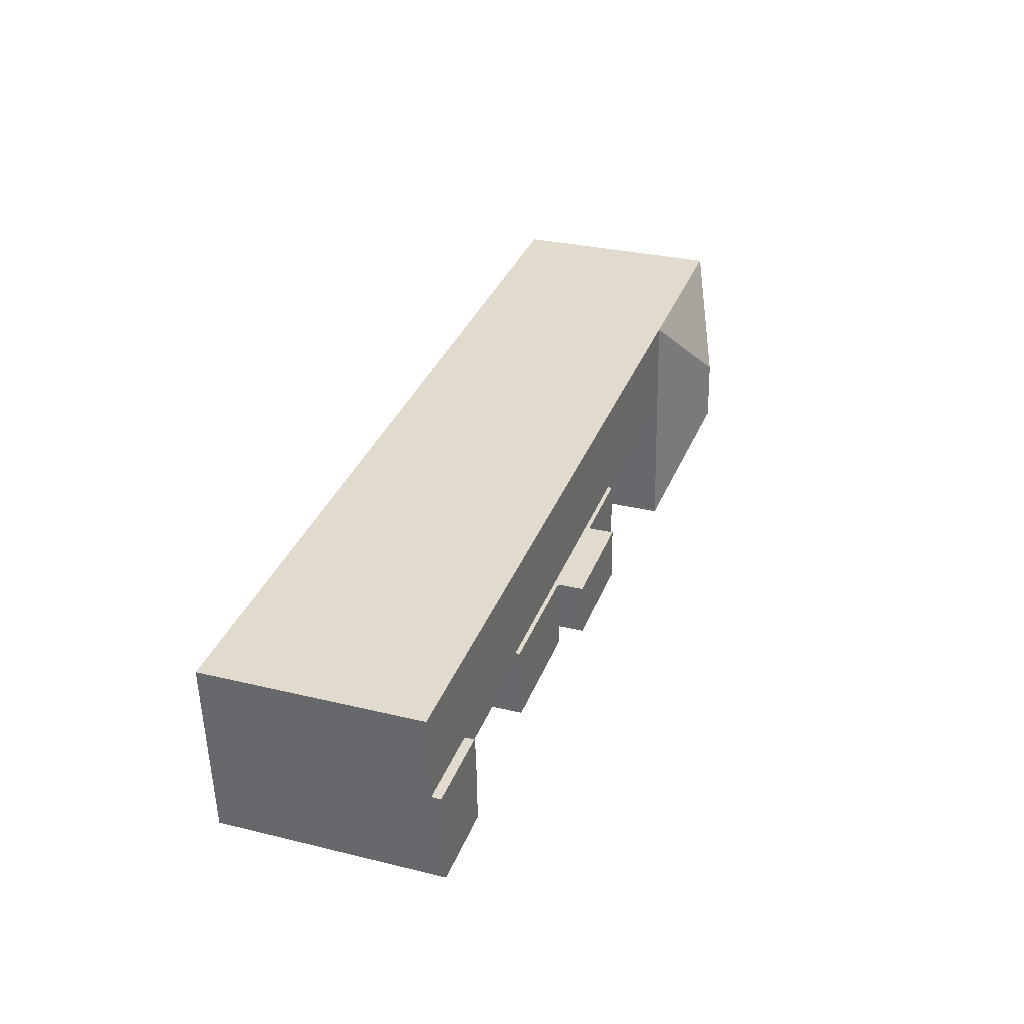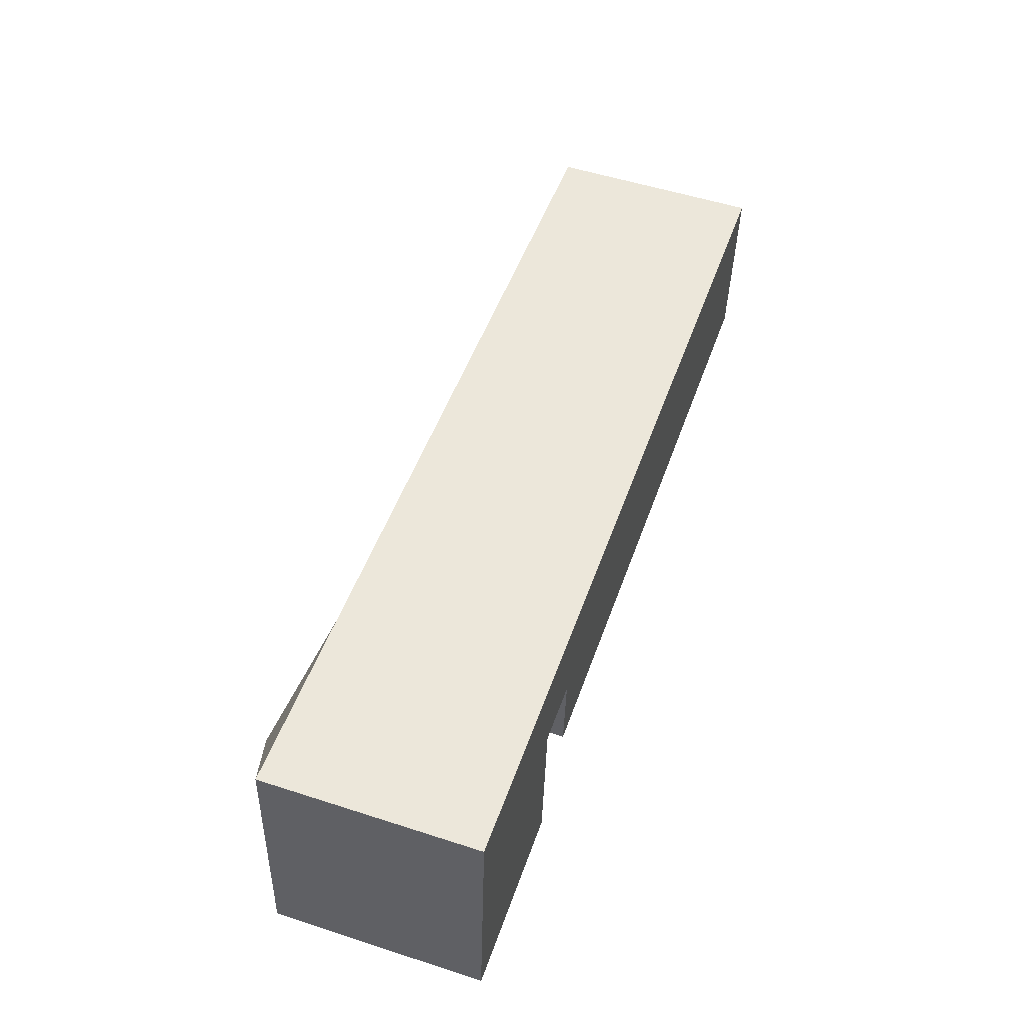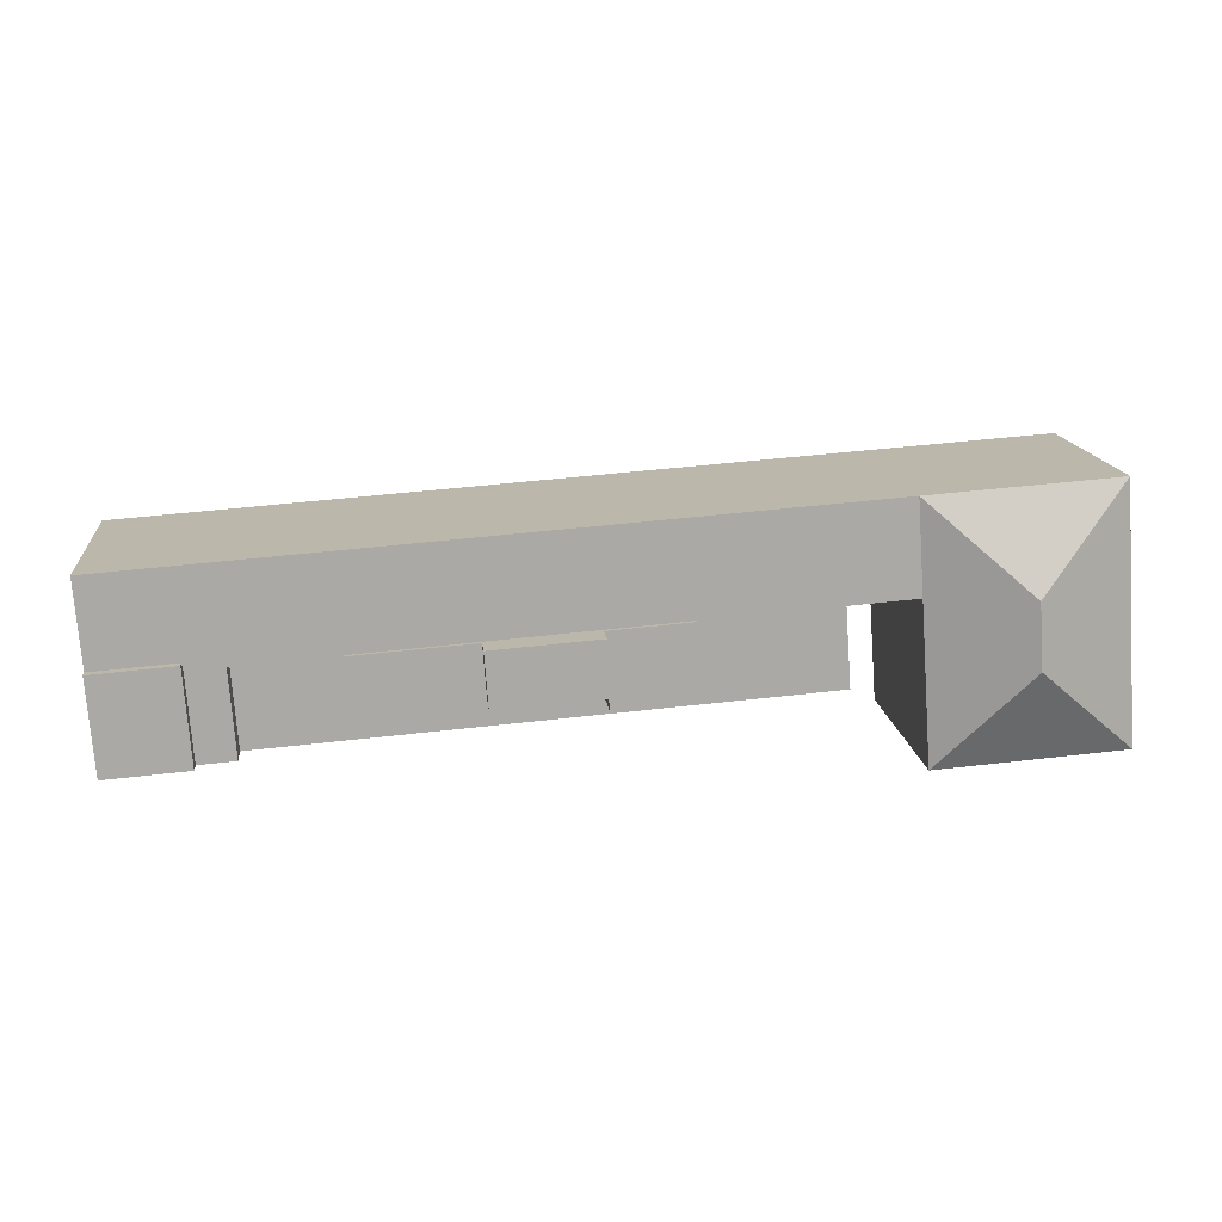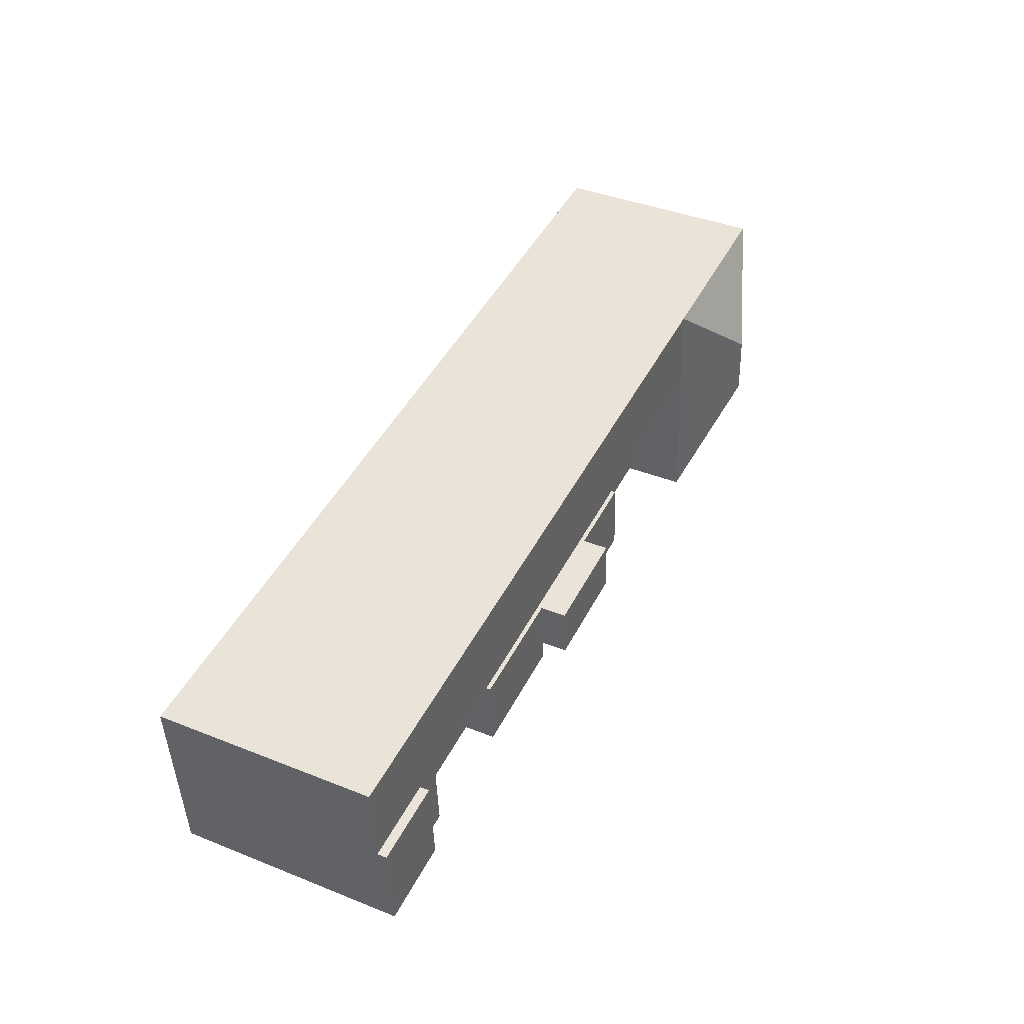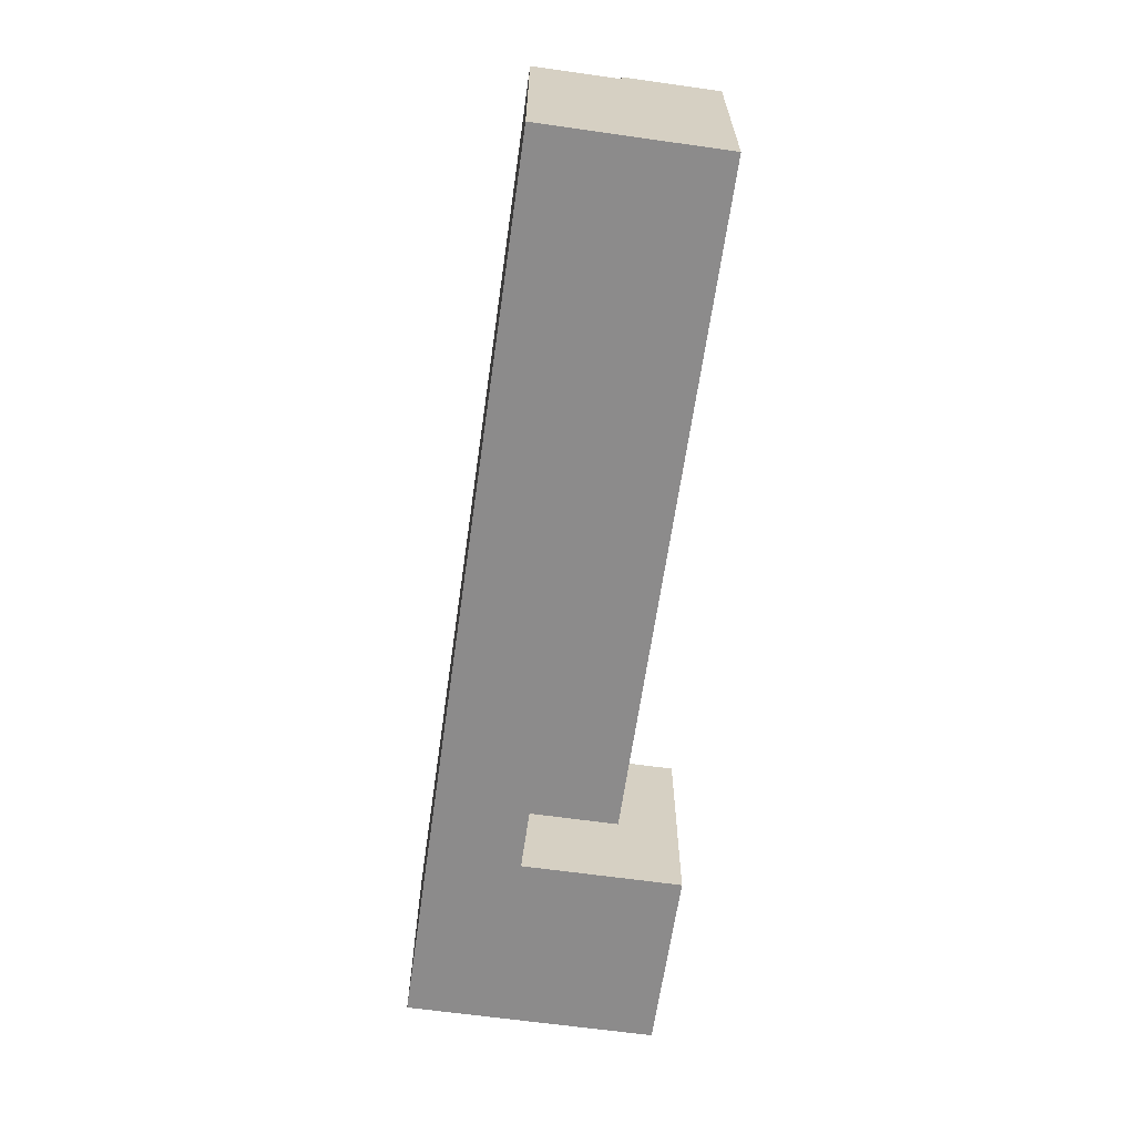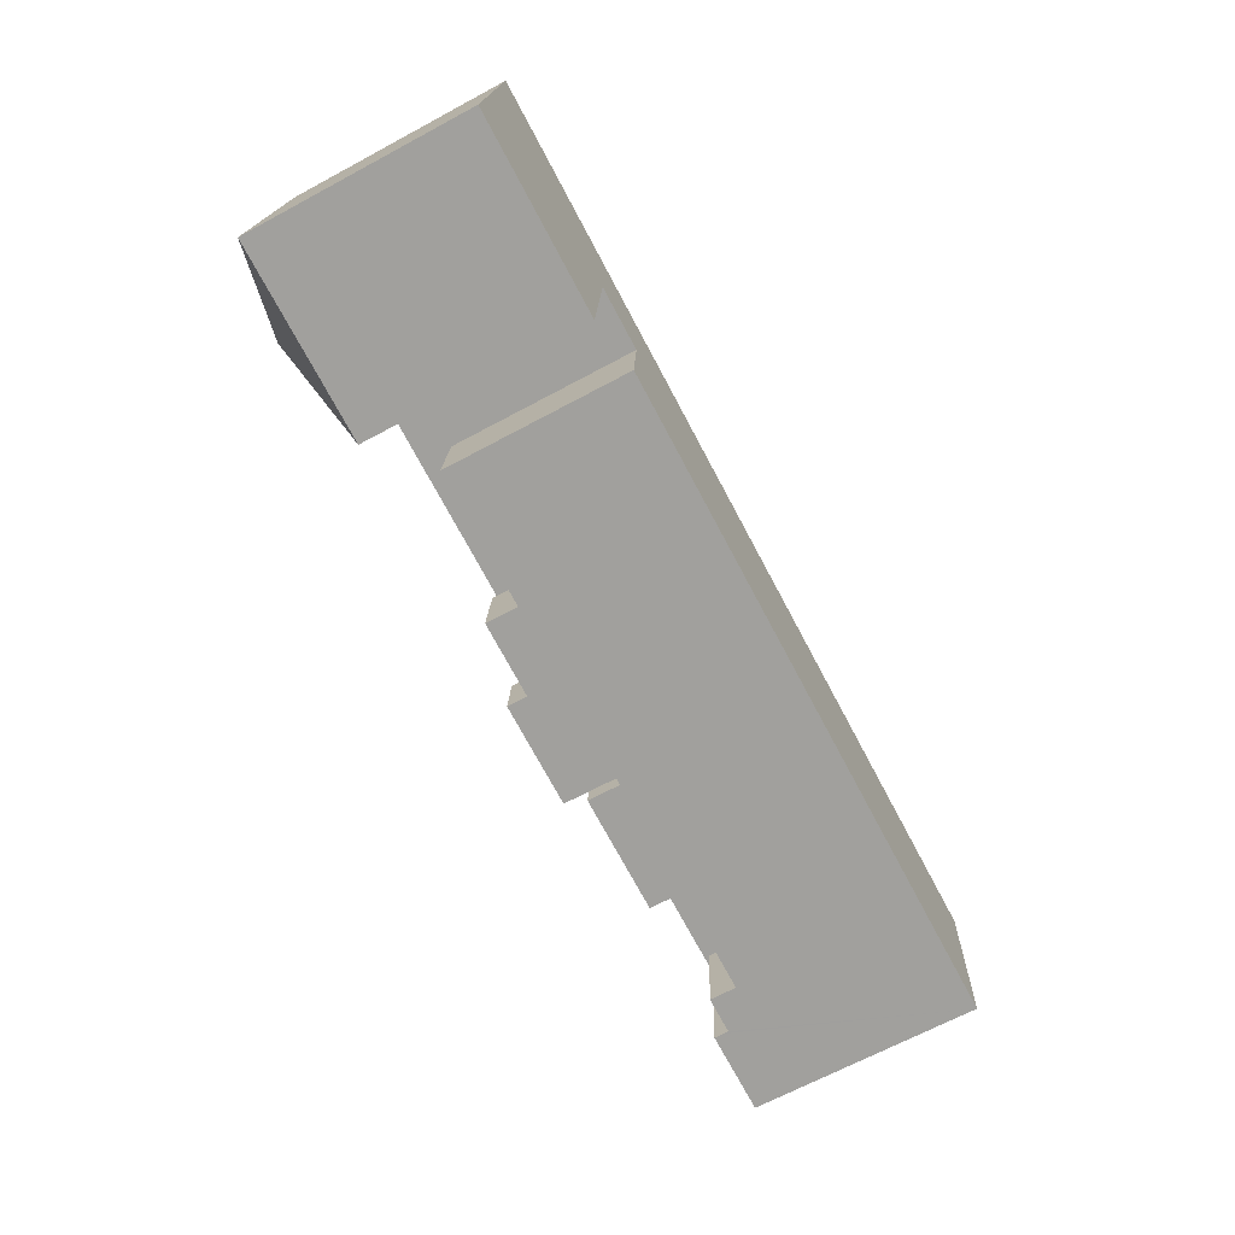
<metadata>
{"format":"obj","ext":"obj","renderer":"f3d","projection":"perspective","resolution":1024,"background":"white","views":[{"elev":30.0,"azim":109.5,"up":"+Z"},{"elev":53.7,"azim":-71.0,"up":"+Z"},{"elev":14.8,"azim":173.9,"up":"+Z"},{"elev":40.6,"azim":115.9,"up":"+Z"},{"elev":-64.0,"azim":86.0,"up":"+Y"},{"elev":-68.3,"azim":-61.8,"up":"+Z"}]}
</metadata>
<code>
v  77.93 18.04 1.548
v  78.53 20.64 10
v  77.93 20.64 1.547
v  78.02 18.04 2.831
v  78.16 18.04 4.825
v  78.53 18.04 10
v  18.3 8.082e-17 -1.32
v  0.0004509 21.13 -0.0006681
v  18.3 21.13 -1.321
v  0 0 0
v  19.42 18.04 14.26
v  19.42 -8.731e-16 14.26
v  19.43 20.64 14.26
v  19.43 21.13 14.26
v  20.07 -1.423e-15 23.23
v  1.771 21.13 24.55
v  1.771 -1.503e-15 24.55
v  20.08 21.13 23.23
v  26.07 -1.396e-15 22.8
v  39.6 21.13 21.83
v  39.6 -1.336e-15 21.83
v  57.85 -1.256e-15 20.51
v  57.85 21.13 20.51
v  79.18 -1.162e-15 18.98
v  82.74 21.13 18.72
v  90.72 -1.111e-15 18.14
v  90.72 20.64 18.14
v  90.72 21.13 18.14
v  90.72 18.04 18.14
v  90.12 21.13 9.881
v  89.46 22.04 0.7166
v  89.46 20.64 0.7166
v  89.46 18.04 0.7167
v  90.07 -5.615e-16 9.17
v  89.46 -4.392e-17 0.7173
v  90.12 -6.05e-16 9.881
v  90.12 22.04 9.88
v  24.82 18.04 5.378
v  77.93 -9.482e-17 1.549
v  24.82 -3.294e-16 5.379
v  81.49 20.64 1.291
v  81.49 21.13 1.291
v  81.49 22.04 1.291
v  68.74 21.13 10.71
v  38.96 21.54 12.85
v  38.96 21.13 12.85
v  46.94 21.54 12.28
v  57.21 21.54 11.54
v  46.94 24.04 12.28
v  68.74 21.54 10.71
v  57.21 24.04 11.54
v  82.1 20.64 9.744
v  82.1 21.13 9.744
v  82.15 22.04 10.46
v  82.15 21.13 10.46
v  68.74 18.04 10.71
v  68.74 20.64 10.71
v  25.43 -8.466e-16 13.83
v  25.43 18.04 13.83
v  26.72 18.04 13.73
v  38.96 18.04 12.85
v  38.96 20.64 12.85
v  38.44 18.04 5.681
v  38.44 21.54 5.682
v  68.23 18.04 3.536
v  68.23 21.54 3.536
v  56.83 24.04 6.361
v  46.56 21.54 7.101
v  46.56 24.04 7.101
v  46.56 18.04 7.101
v  56.83 21.54 6.361
v  56.83 18.04 6.361
v  46.42 18.04 5.107
v  46.42 21.54 5.107
v  56.69 18.04 4.367
v  56.69 21.54 4.367
v  1.123 -9.538e-16 15.58
v  1.124 21.13 15.58
v  24.91 18.04 6.656
v  24.91 -4.076e-16 6.657
v  10.26 25.01 14.74
v  9.811 25.01 8.49
g defaultobject
f 1 2 3
f 2 1 4
f 2 4 5
f 2 5 6
f 7 8 9
f 8 7 10
f 7 11 12
f 11 7 9
f 11 9 13
f 13 9 14
f 15 16 17
f 16 15 18
f 18 15 19
f 18 19 20
f 20 19 21
f 20 21 22
f 20 22 23
f 23 22 24
f 23 24 25
f 25 24 26
f 25 26 27
f 25 27 28
f 27 26 29
f 27 30 28
f 30 27 29
f 30 29 26
f 30 26 31
f 31 26 32
f 32 26 33
f 33 26 34
f 33 34 35
f 34 26 36
f 31 37 30
f 38 39 40
f 39 38 1
f 39 1 35
f 35 1 3
f 35 3 41
f 35 41 42
f 35 42 43
f 35 43 31
f 35 31 33
f 33 31 32
f 44 45 46
f 45 44 47
f 47 44 48
f 47 48 49
f 48 44 50
f 51 49 48
f 52 42 41
f 42 52 43
f 43 52 53
f 43 53 54
f 54 53 55
f 56 2 6
f 2 53 52
f 53 2 44
f 44 2 56
f 44 56 57
f 11 58 12
f 58 11 13
f 58 13 14
f 58 14 59
f 59 14 46
f 59 46 60
f 60 46 61
f 61 46 62
f 62 63 61
f 63 62 64
f 64 62 46
f 64 46 45
f 50 65 66
f 65 50 44
f 65 44 57
f 65 57 56
f 67 68 69
f 68 67 70
f 70 67 71
f 70 71 72
f 73 68 70
f 68 73 74
f 73 64 74
f 64 73 63
f 75 71 76
f 71 75 72
f 65 76 66
f 76 65 75
f 16 77 17
f 77 16 10
f 10 16 78
f 10 78 8
f 40 79 38
f 79 40 59
f 59 40 58
f 58 40 80
f 48 67 51
f 67 48 71
f 68 49 69
f 49 68 47
f 30 54 55
f 54 30 37
f 17 58 15
f 58 17 12
f 12 17 7
f 7 17 77
f 7 77 10
f 24 36 26
f 36 24 22
f 36 22 34
f 34 22 35
f 35 22 39
f 39 22 21
f 39 21 40
f 40 21 19
f 40 19 58
f 58 19 15
f 40 58 80
f 6 65 56
f 72 73 70
f 1 38 4
f 65 4 38
f 5 4 65
f 6 5 65
f 75 65 38
f 73 75 38
f 72 75 73
f 63 73 38
f 61 63 38
f 60 61 38
f 79 60 38
f 59 60 79
f 44 55 53
f 55 44 25
f 25 44 23
f 23 44 46
f 23 46 20
f 20 46 14
f 20 14 18
f 55 28 30
f 28 55 25
f 47 64 45
f 64 47 68
f 64 68 74
f 50 71 48
f 71 50 76
f 76 50 66
f 67 49 51
f 49 67 69
f 31 54 37
f 54 31 43
f 41 2 52
f 2 41 3
f 18 81 16
f 78 82 8
f 82 78 81
f 81 78 16
f 8 82 9
f 14 81 18
f 81 14 9
f 81 9 82

</code>
